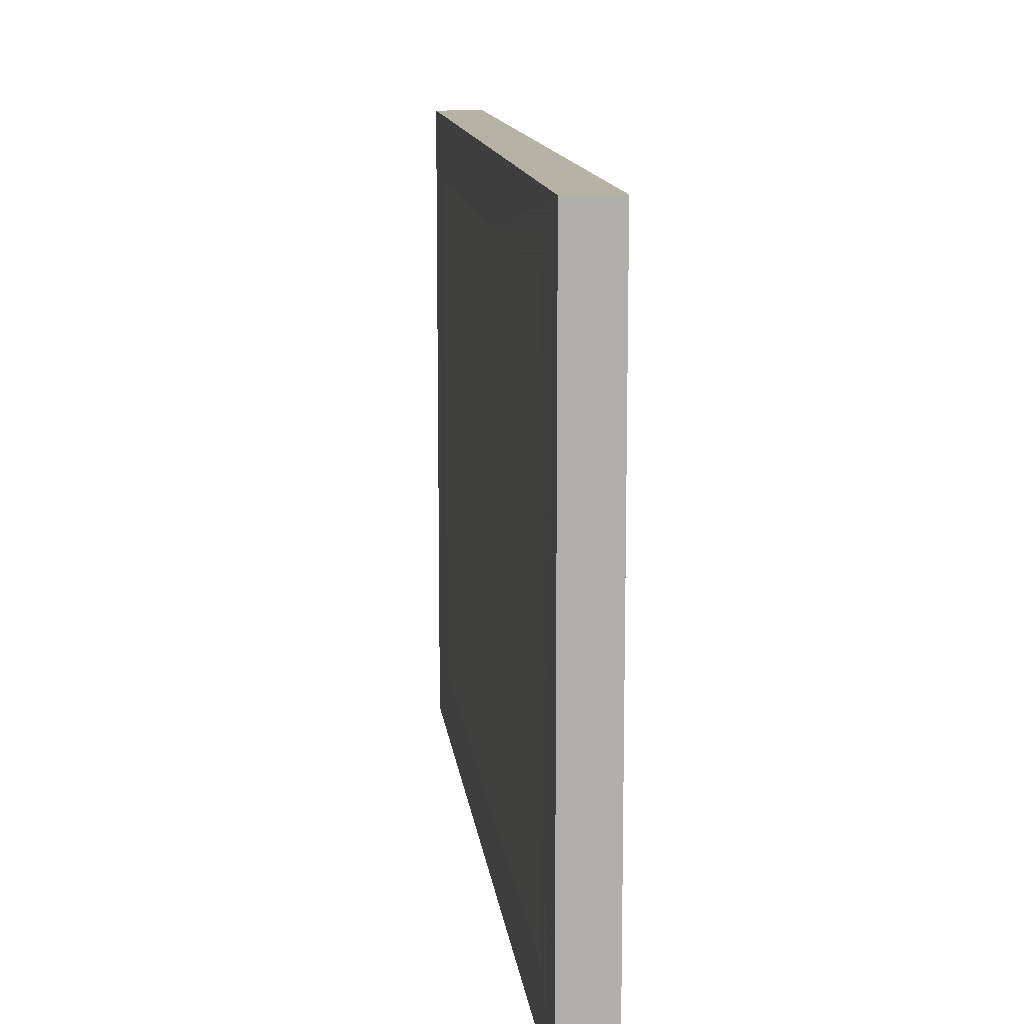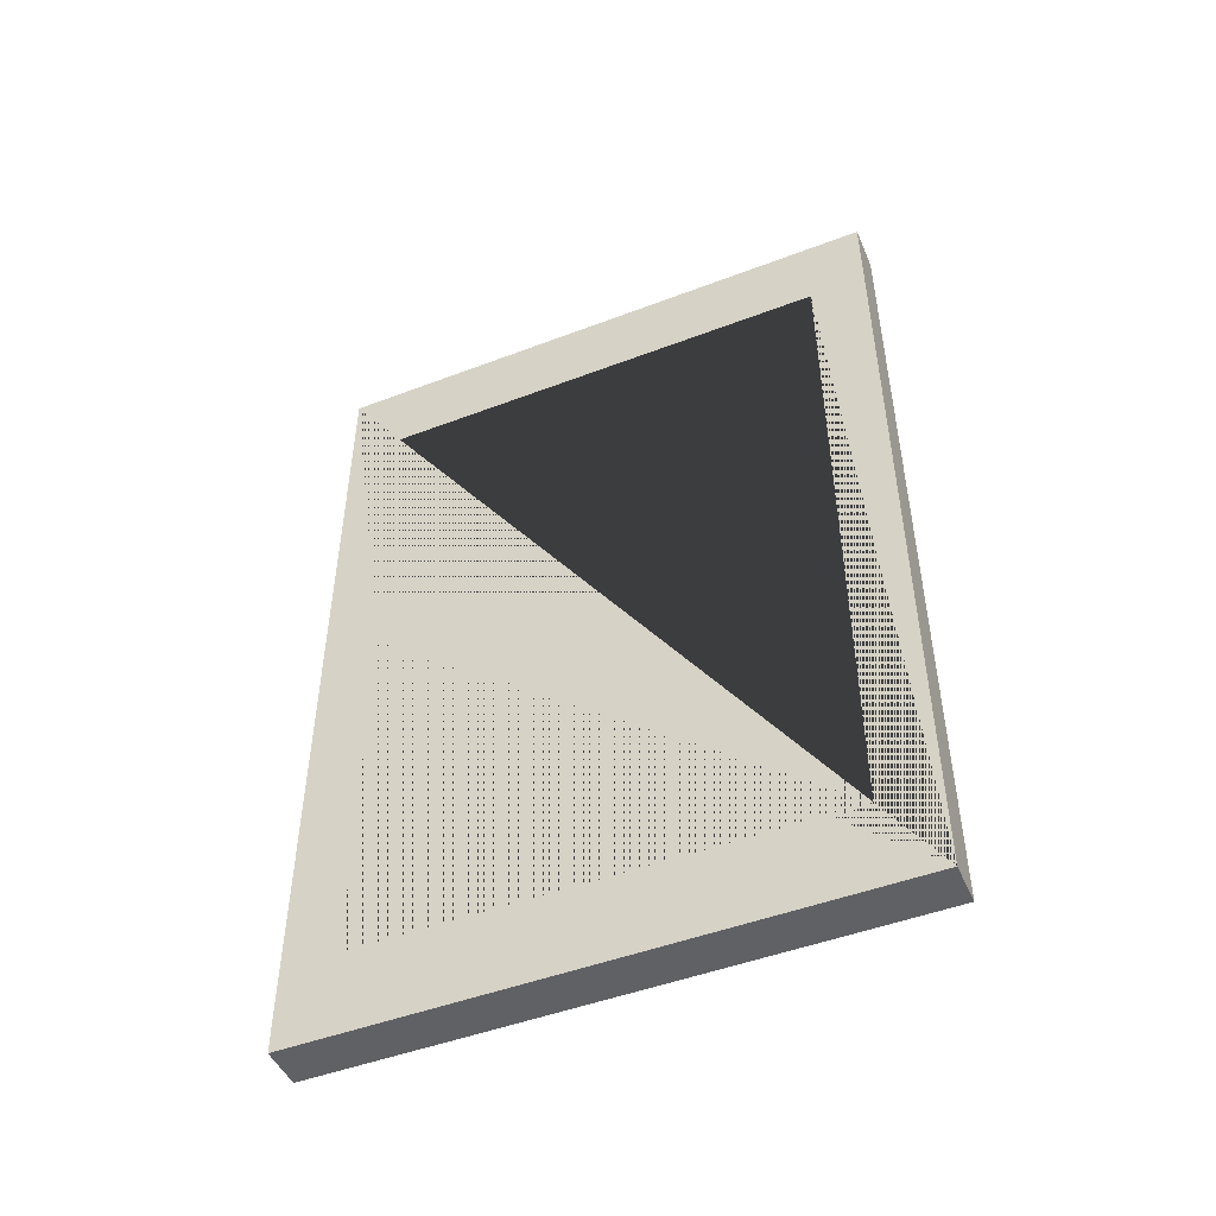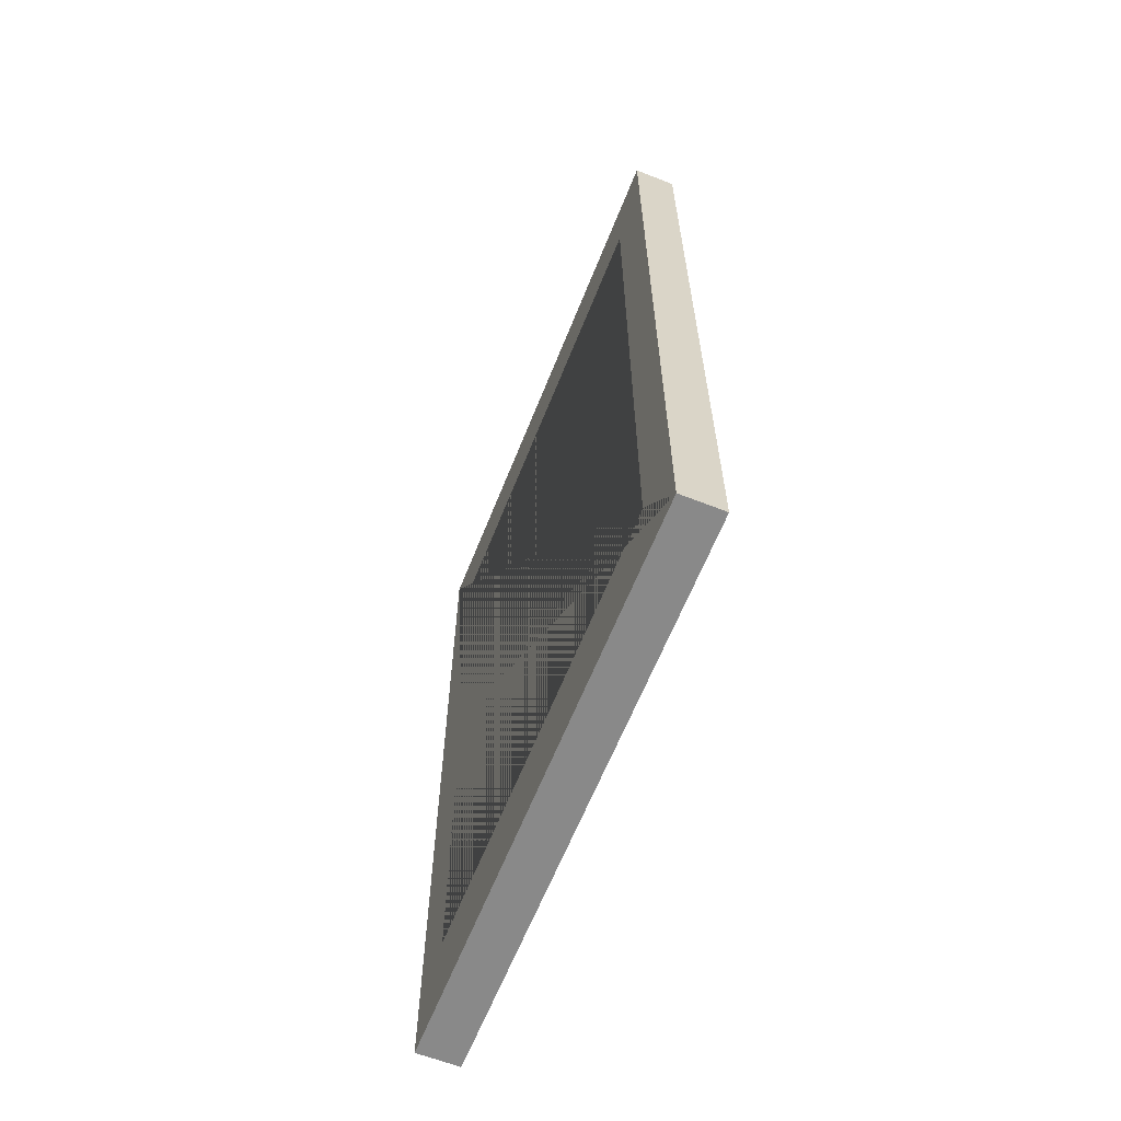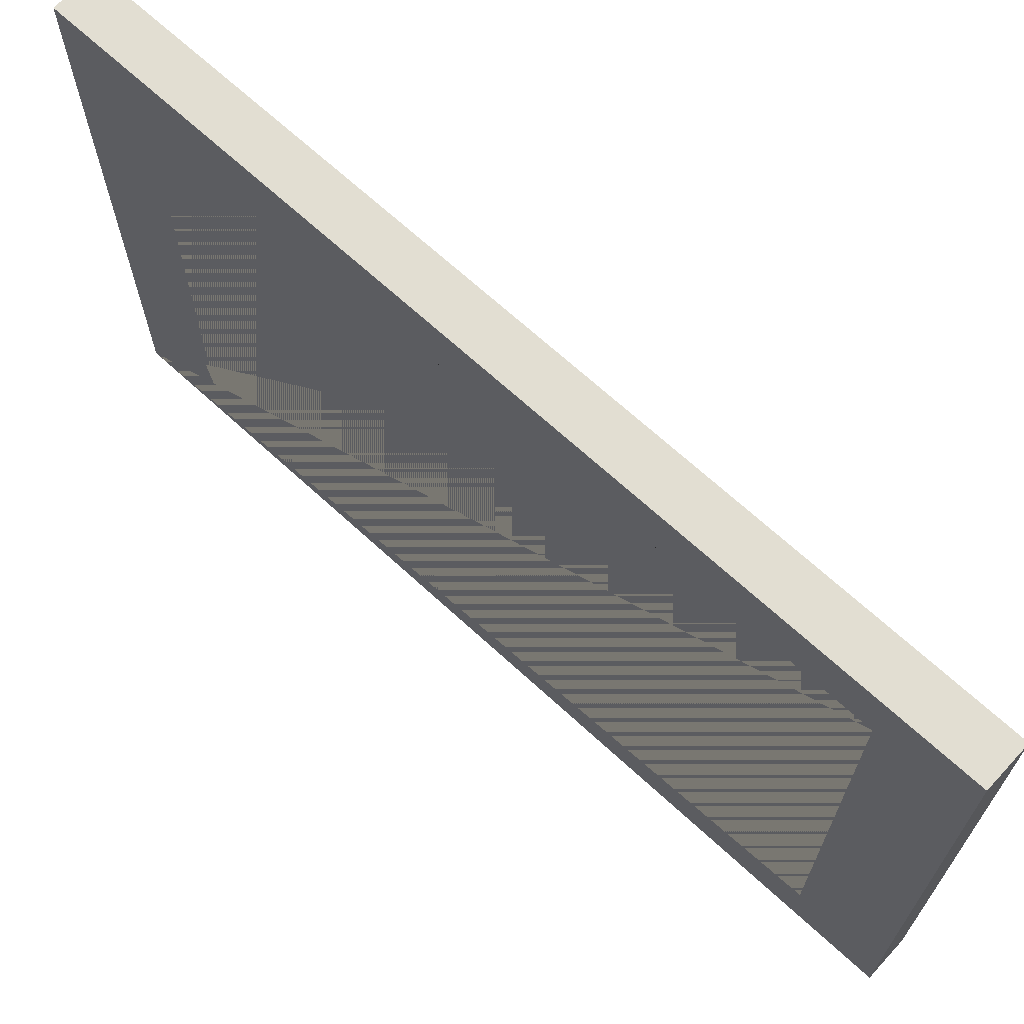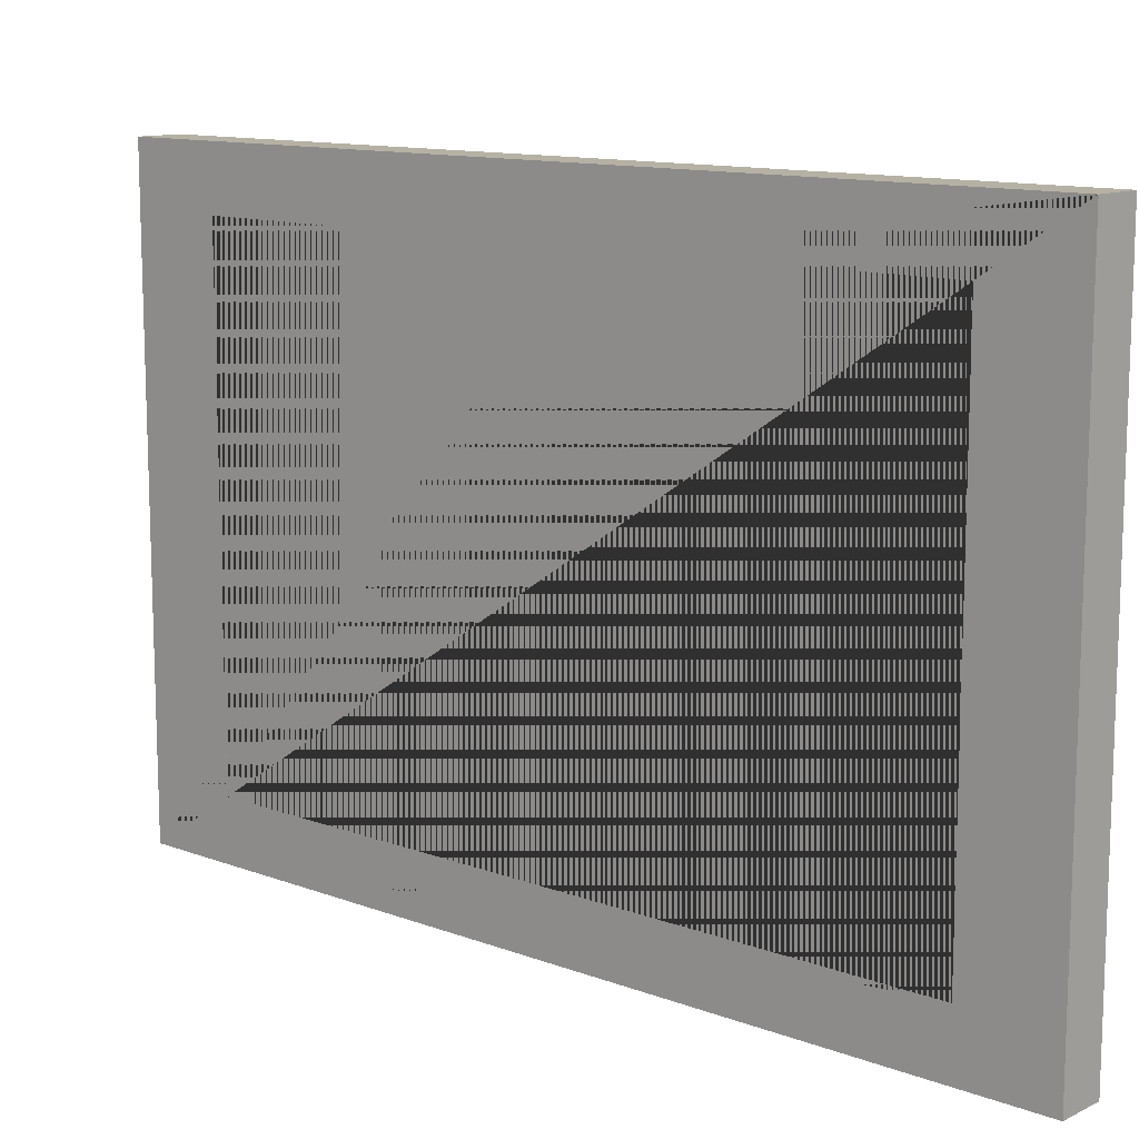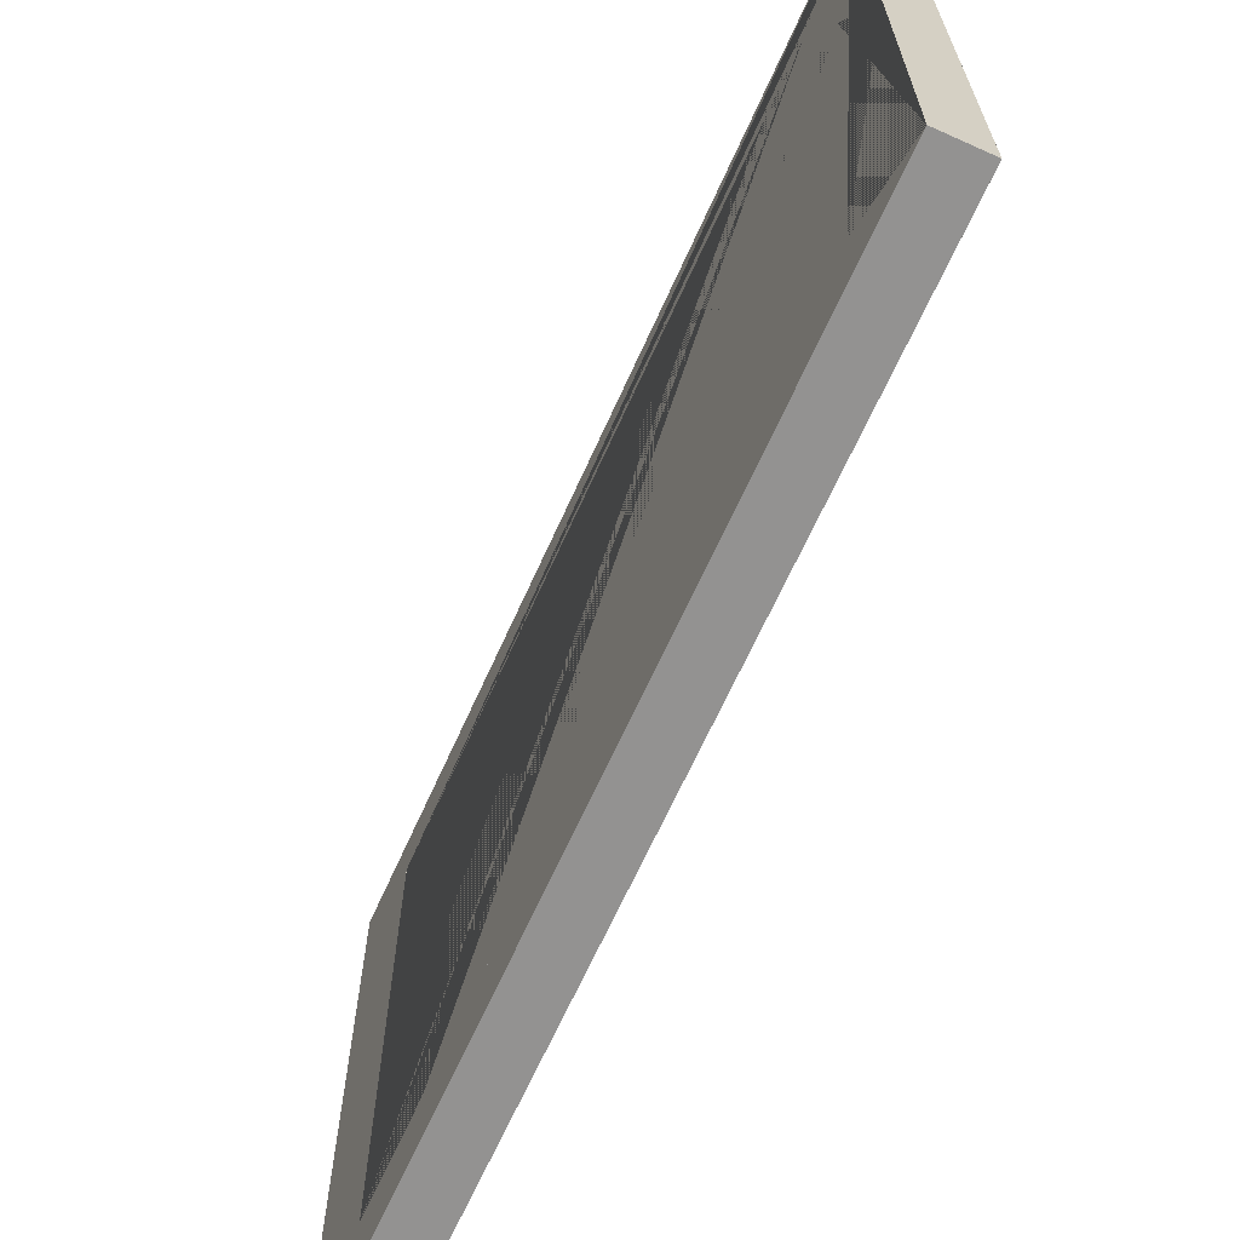
<metadata>
{"format":"obj","ext":"obj","renderer":"f3d","projection":"perspective","resolution":1024,"background":"white","views":[{"elev":12.3,"azim":-6.5,"up":"+Z"},{"elev":-48.1,"azim":113.1,"up":"+Y"},{"elev":-63.1,"azim":158.3,"up":"+Y"},{"elev":67.9,"azim":132.7,"up":"+Z"},{"elev":12.0,"azim":131.7,"up":"+Z"},{"elev":-66.4,"azim":-24.2,"up":"+Z"}]}
</metadata>
<code>
o Cube
v 0.1794 -3 -2
v 0.1794 -3 2
v -0.1206 -3 2
v -0.1206 -3 -2
v 0.1794 3 -2
v 0.1794 3 2
v -0.1206 3 2
v -0.1206 3 -2
v -0.1206 -2.41 1.607
v 0.1794 0.2335 1.607
v 0.1794 -2.41 1.607
v -0.1206 -0.5583 1.607
v 0.1794 2.41 1.607
v -0.1206 2.41 1.607
v -0.1206 -2.41 -1.607
v 0.1794 -2.41 -1.607
v -0.1206 2.41 -1.607
v 0.1794 2.41 -1.607
f 1 2 3 4
f 5 8 7 6
f 1 5 6 10 13 18 16
f 2 6 7 3
f 3 7 8 4 15 17 14 12
f 5 1 4 8
f 13 14 17 18
f 16 15 9 11
f 16 11 10 6 2 1
f 18 17 15 16
f 11 9 12 14 13 10
f 9 15 4 3 12
o Cube.001
v 0.08581 -2.41 -1.607
v 0.08581 -2.41 1.607
v -0.02694 -2.41 1.607
v -0.02694 -2.41 -1.607
v 0.08581 2.41 -1.607
v 0.08581 2.41 1.607
v -0.02694 2.41 1.607
v -0.02694 2.41 -1.607
v -0.02694 -1.942 1.295
v 0.08581 0.8466 1.295
v 0.08581 -1.942 1.295
v -0.02694 0.2961 1.295
v 0.08581 1.942 1.295
v -0.02694 1.942 1.295
v -0.02694 -1.942 -1.295
v 0.08581 -1.942 -1.295
v -0.02694 1.942 -1.295
v 0.08581 1.942 -1.295
f 19 20 21 22
f 23 26 25 24
f 19 23 24 28 31 36 34
f 20 24 25 21
f 21 25 30 27 33 22
f 23 19 22 26
f 31 32 35 36
f 34 33 27 29
f 34 29 28 24 20 19
f 36 35 33 34
f 29 27 30 32 31 28
f 22 33 35 32 30 25 26

</code>
